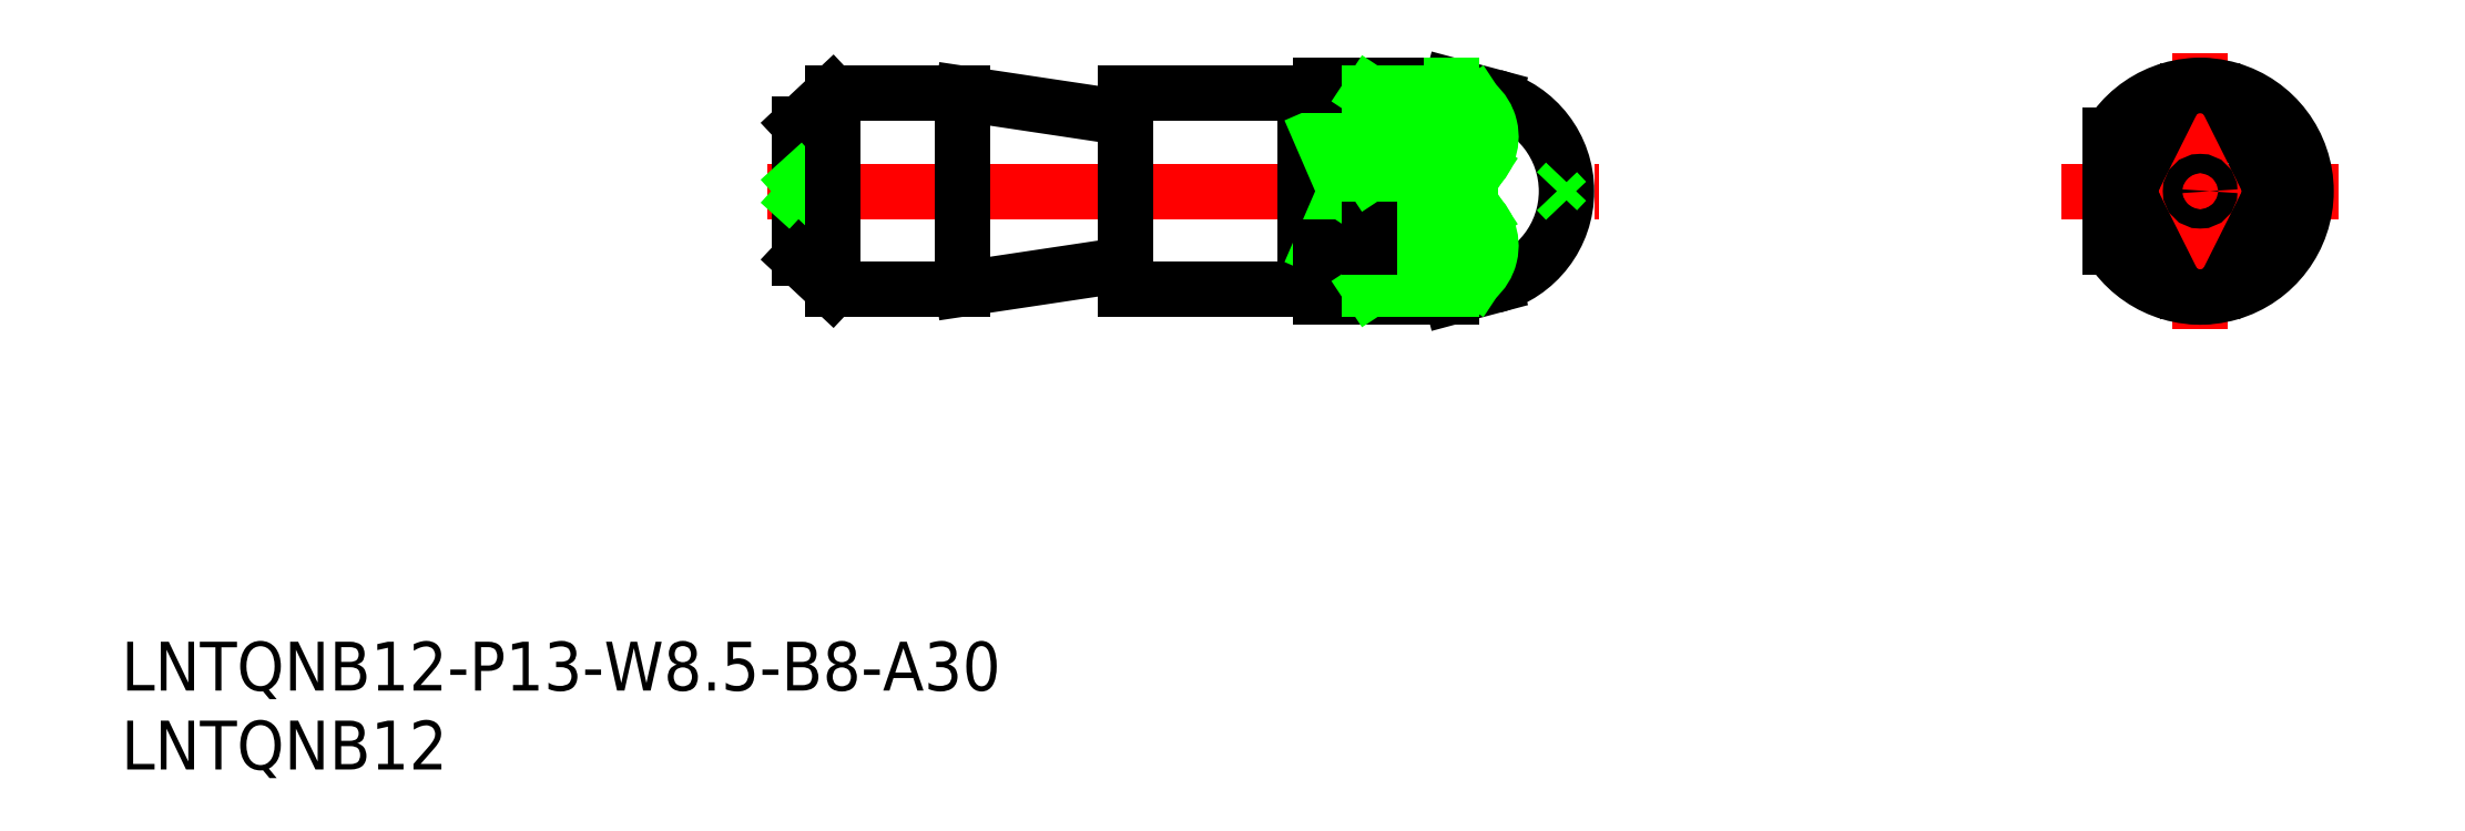
<metadata>
{"format":"dxf","ext":"dxf","renderer":"ezdxf+matplotlib","layout":"modelspace","background":"white","min_lineweight":24,"dpi":150}
</metadata>
<code>
0
SECTION
2
ENTITIES
0
LINE
8
CENTER
10
155.4
20
141.2
30
0
11
172.4
21
141.2
31
0
0
LINE
8
CENTER
10
163.9
20
149.7
30
0
11
163.9
21
132.7
31
0
0
CIRCLE
8
0
10
163.9
20
141.2
30
0
40
0.5903
0
INSERT
8
0
2
*U2
10
0
20
0
30
0
0
LINE
8
CENTER
10
75.91
20
141.2
30
0
11
127
21
141.2
31
0
0
LINE
8
0
10
108.9
20
147.2
30
0
11
108.9
21
135.2
31
0
0
LINE
8
0
10
109.9
20
146.8
30
0
11
108.9
21
146.8
31
0
0
LINE
8
0
10
108.9
20
135.6
30
0
11
109.9
21
135.6
31
0
0
INSERT
8
0
2
*U3
10
0
20
0
30
0
0
ARC
8
0
10
163.9
20
145.7
30
0
40
2
50
33.18
51
146.8
0
ARC
8
0
10
166.1
20
141.2
30
0
40
2
50
326.8
51
33.18
0
LINE
8
0
10
165.6
20
146.8
30
0
11
167.8
21
142.3
31
0
0
ARC
8
0
10
163.9
20
136.7
30
0
40
2
50
213.2
51
326.8
0
LINE
8
0
10
165.6
20
135.6
30
0
11
167.8
21
140.1
31
0
0
ARC
8
0
10
161.6
20
141.2
30
0
40
2
50
146.8
51
213.2
0
LINE
8
0
10
162.2
20
146.8
30
0
11
160
21
142.3
31
0
0
LINE
8
0
10
162.2
20
135.6
30
0
11
160
21
140.1
31
0
0
ARC
8
0
10
163.9
20
141.2
30
0
40
6.5
50
212.2
51
147.8
0
LINE
8
0
10
158.4
20
144.6
30
0
11
158.4
21
137.7
31
0
0
LINE
8
0
10
97.91
20
147.2
30
0
11
97.91
21
135.2
31
0
0
LINE
8
0
10
87.91
20
147.2
30
0
11
87.91
21
135.2
31
0
0
LINE
8
0
10
77.91
20
145.3
30
0
11
77.91
21
137.1
31
0
0
LINE
8
0
10
79.91
20
135.2
30
0
11
87.91
21
135.2
31
0
0
LINE
8
0
10
87.91
20
147.2
30
0
11
79.91
21
147.2
31
0
0
LINE
8
0
10
79.91
20
147.2
30
0
11
79.91
21
135.2
31
0
0
LINE
8
0
10
77.91
20
145.3
30
0
11
79.91
21
147.2
31
0
0
LINE
8
0
10
97.91
20
145.7
30
0
11
87.91
21
147.2
31
0
0
LINE
8
0
10
97.91
20
136.7
30
0
11
87.91
21
135.2
31
0
0
LINE
8
0
10
97.91
20
147.2
30
0
11
108.9
21
147.2
31
0
0
LINE
8
0
10
108.9
20
135.2
30
0
11
97.91
21
135.2
31
0
0
LINE
8
0
10
78.44
20
141.2
30
0
11
77.91
21
141.8
31
0
0
LINE
8
0
10
78.44
20
141.2
30
0
11
77.91
21
140.6
31
0
0
LINE
8
0
10
77.91
20
137.1
30
0
11
79.91
21
135.2
31
0
0
LINE
8
0
10
109.9
20
147.7
30
0
11
109.9
21
134.7
31
0
0
LINE
8
0
10
109.9
20
144.6
30
0
11
112.9
21
144.6
31
0
0
LINE
8
0
10
109.9
20
144.6
30
0
11
112.9
21
137.7
31
0
0
LINE
8
0
10
112.9
20
144.6
30
0
11
109.9
21
137.7
31
0
0
LINE
8
0
10
109.9
20
137.7
30
0
11
112.9
21
137.7
31
0
0
LINE
8
0
10
117.9
20
142.3
30
0
11
117.9
21
140.1
31
0
0
LINE
8
0
10
117.9
20
147.7
30
0
11
120.5
21
147
31
0
0
LINE
8
0
10
109.9
20
147.7
30
0
11
117.9
21
147.7
31
0
0
LINE
8
0
10
112.9
20
135.2
30
0
11
112.9
21
137.7
31
0
0
LINE
8
0
10
117.9
20
134.7
30
0
11
117.9
21
135.2
31
0
0
LINE
8
0
10
117.9
20
134.7
30
0
11
120.5
21
135.4
31
0
0
LINE
8
0
10
109.9
20
134.7
30
0
11
117.9
21
134.7
31
0
0
LINE
8
0
10
112.9
20
135.2
30
0
11
117.9
21
135.2
31
0
0
LINE
8
0
10
112.9
20
140.1
30
0
11
117.9
21
140.1
31
0
0
ARC
8
0
10
119
20
141.2
30
0
40
6
50
285
51
75
0
LINE
8
0
10
112.9
20
140.1
30
0
11
119.1
21
140.1
31
0
0
ARC
8
0
10
117.7
20
137.8
30
0
40
2.662
50
274.9
51
57.82
0
LINE
8
0
10
112.9
20
140.1
30
0
11
119.4
21
135.8
31
0
0
LINE
8
0
10
112.9
20
135.2
30
0
11
119.6
21
139.6
31
0
0
LINE
8
0
10
125
20
141.8
30
0
11
124.4
21
141.2
31
0
0
LINE
8
0
10
124.4
20
141.2
30
0
11
125
21
140.6
31
0
0
LINE
8
0
10
112.9
20
144.6
30
0
11
112.9
21
137.7
31
0
0
LINE
8
0
10
112.9
20
147.2
30
0
11
112.9
21
144.6
31
0
0
LINE
8
0
10
117.9
20
147.7
30
0
11
117.9
21
147.2
31
0
0
LINE
8
0
10
112.9
20
147.2
30
0
11
117.9
21
147.2
31
0
0
LINE
8
0
10
112.9
20
142.3
30
0
11
117.9
21
142.3
31
0
0
LINE
8
0
10
112.9
20
142.3
30
0
11
119.1
21
142.3
31
0
0
ARC
8
0
10
117.7
20
144.5
30
0
40
2.662
50
302.2
51
85.08
0
LINE
8
0
10
112.9
20
142.3
30
0
11
119.4
21
146.6
31
0
0
LINE
8
0
10
112.9
20
147.2
30
0
11
119.6
21
142.7
31
0
0
LINE
8
0
10
79.91
20
145.3
30
0
11
79.91
21
137.1
31
0
0
VIEWPORT
8
0
10
5.614
20
3.902
30
0
40
13.1
41
8.746
68
     1
69
     1
0
VIEWPORT
8
0
10
5.614
20
3.902
30
0
40
8.982
41
6.243
68
     2
69
     2
0
ENDSEC
0
EOF

</code>
